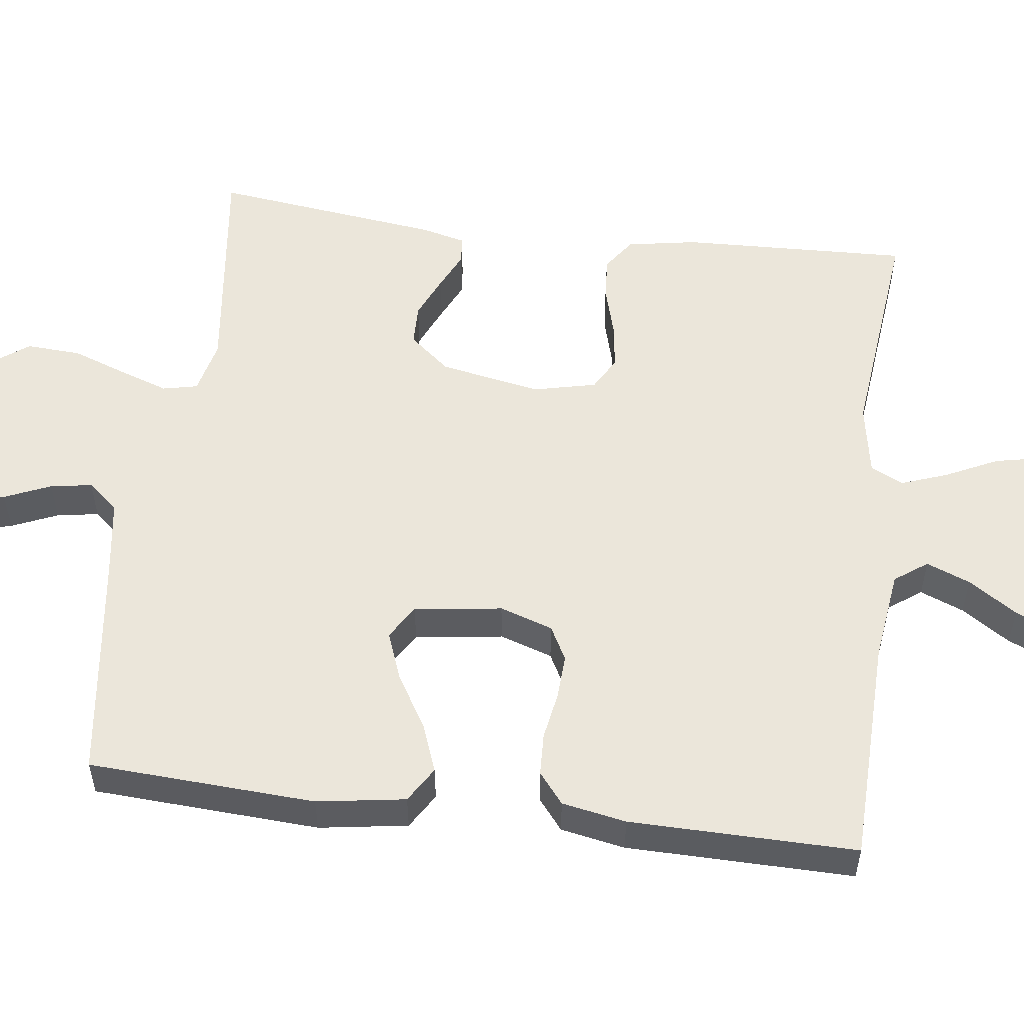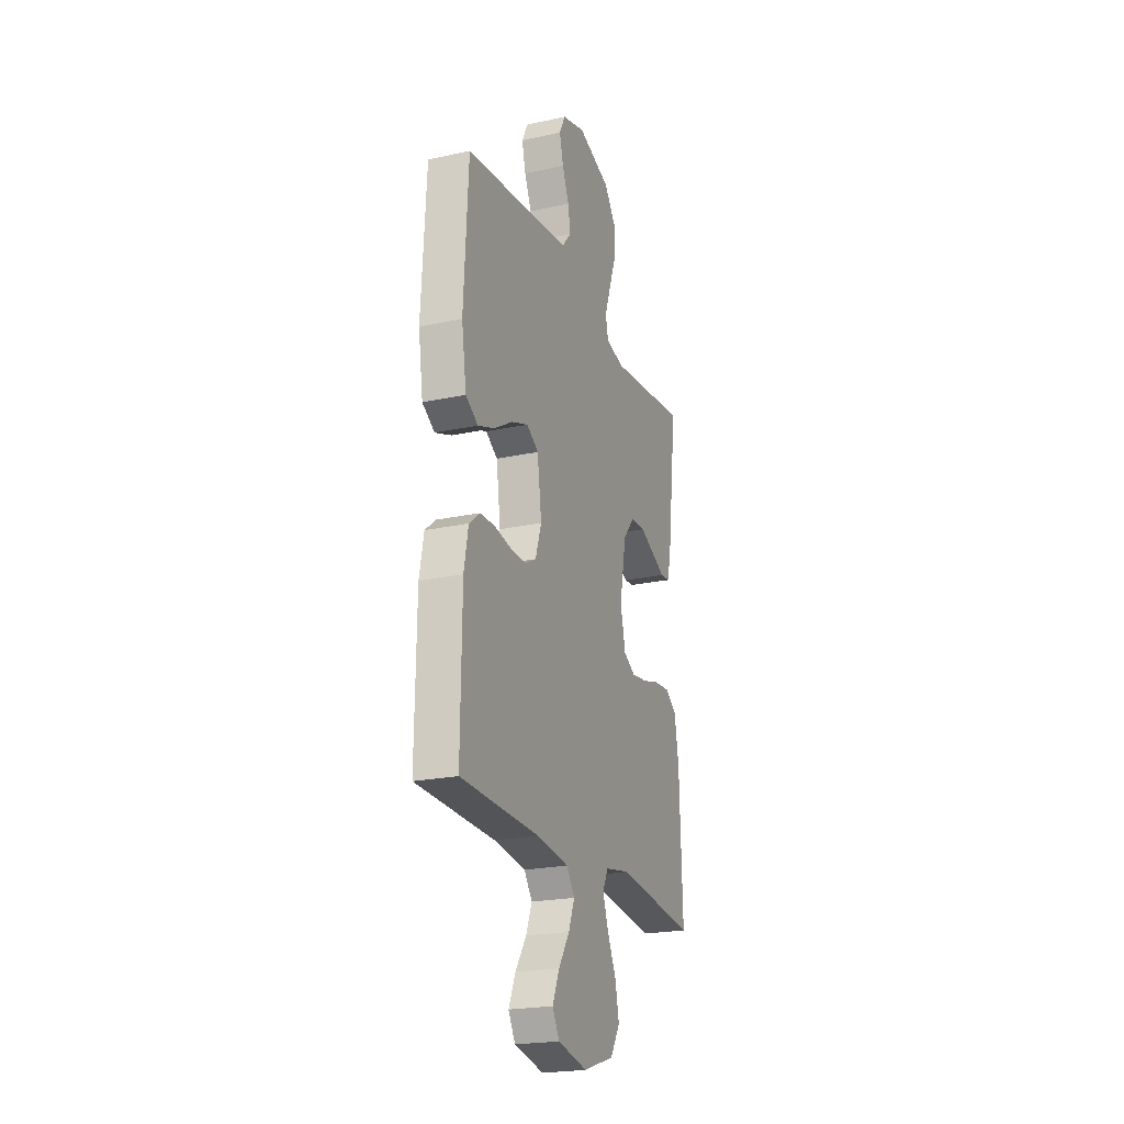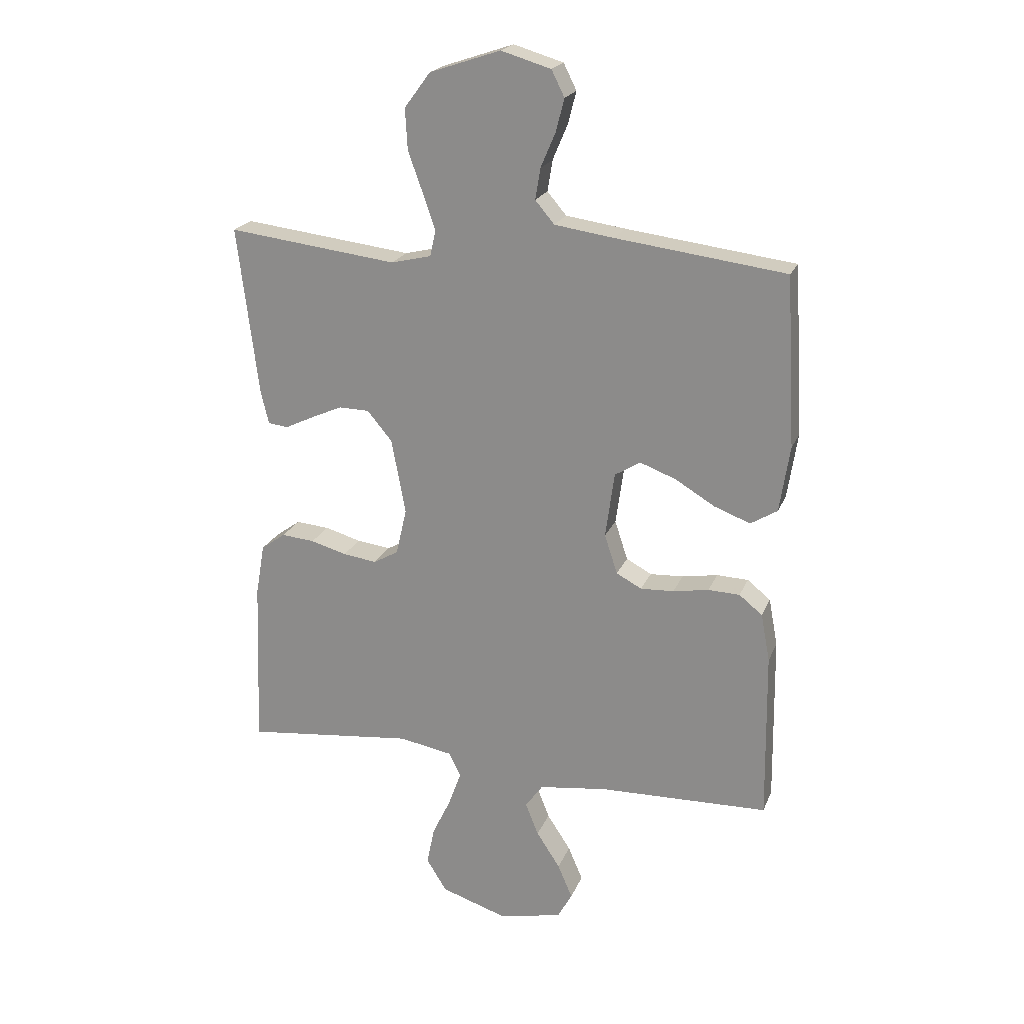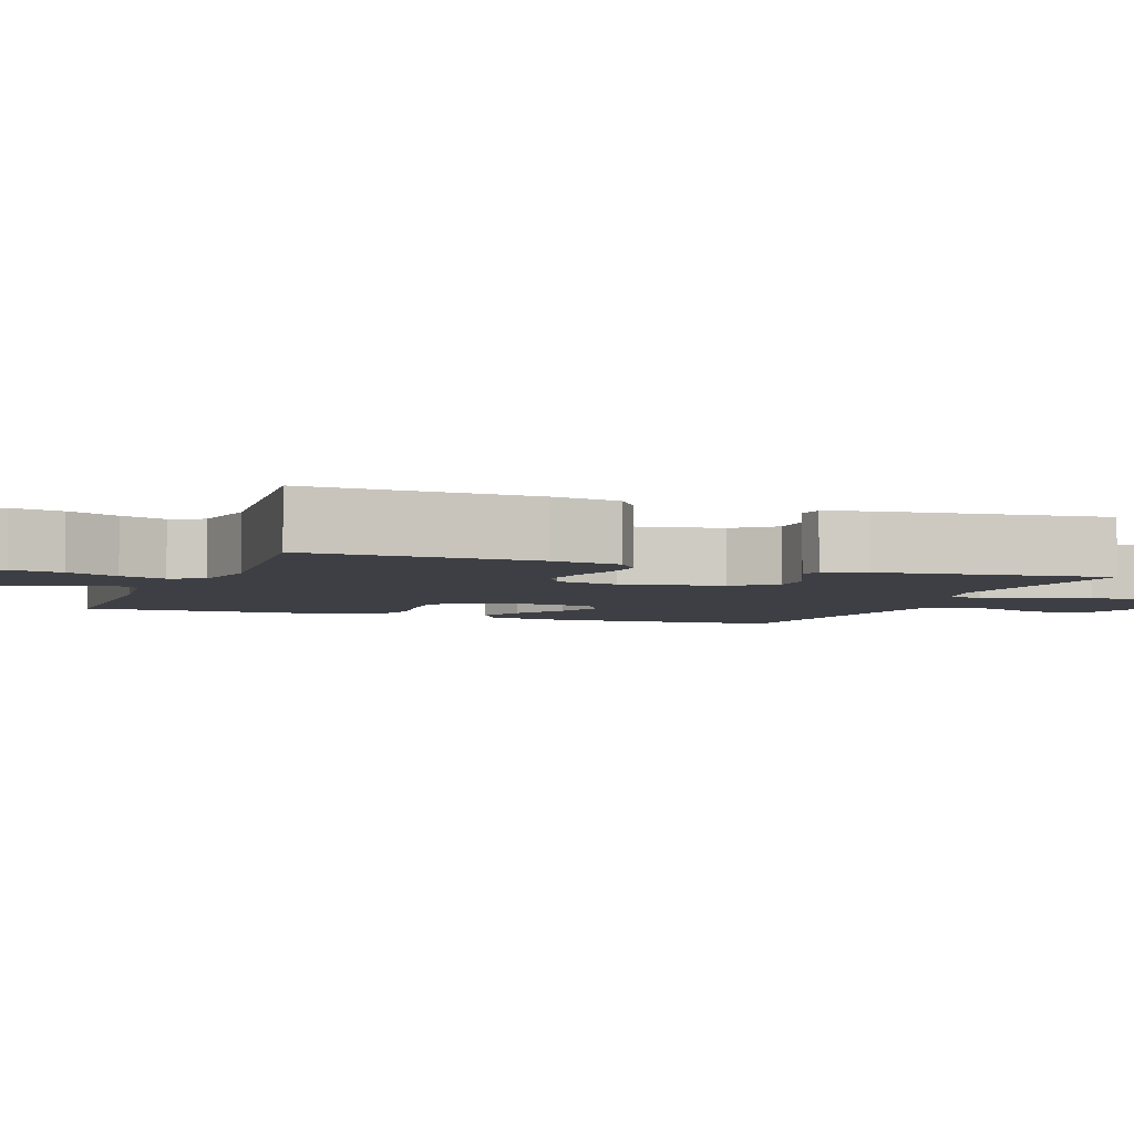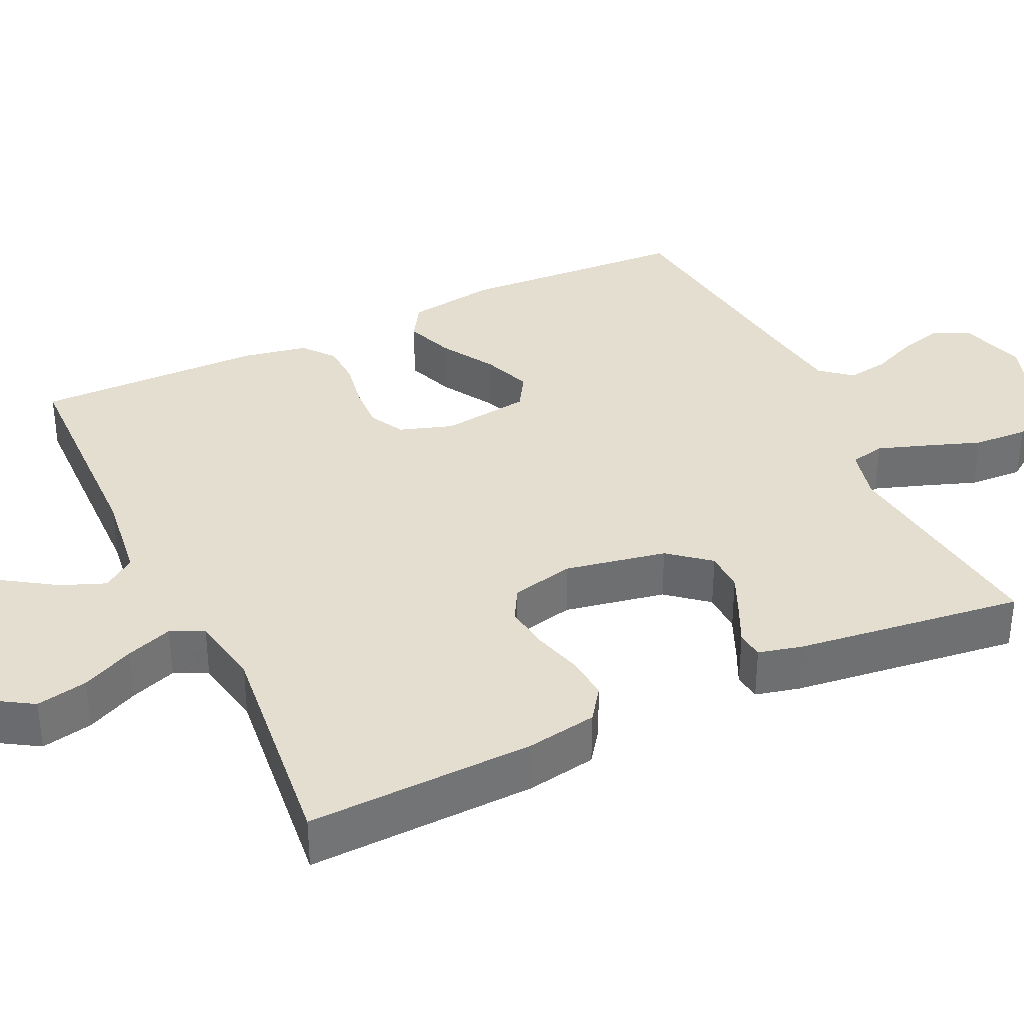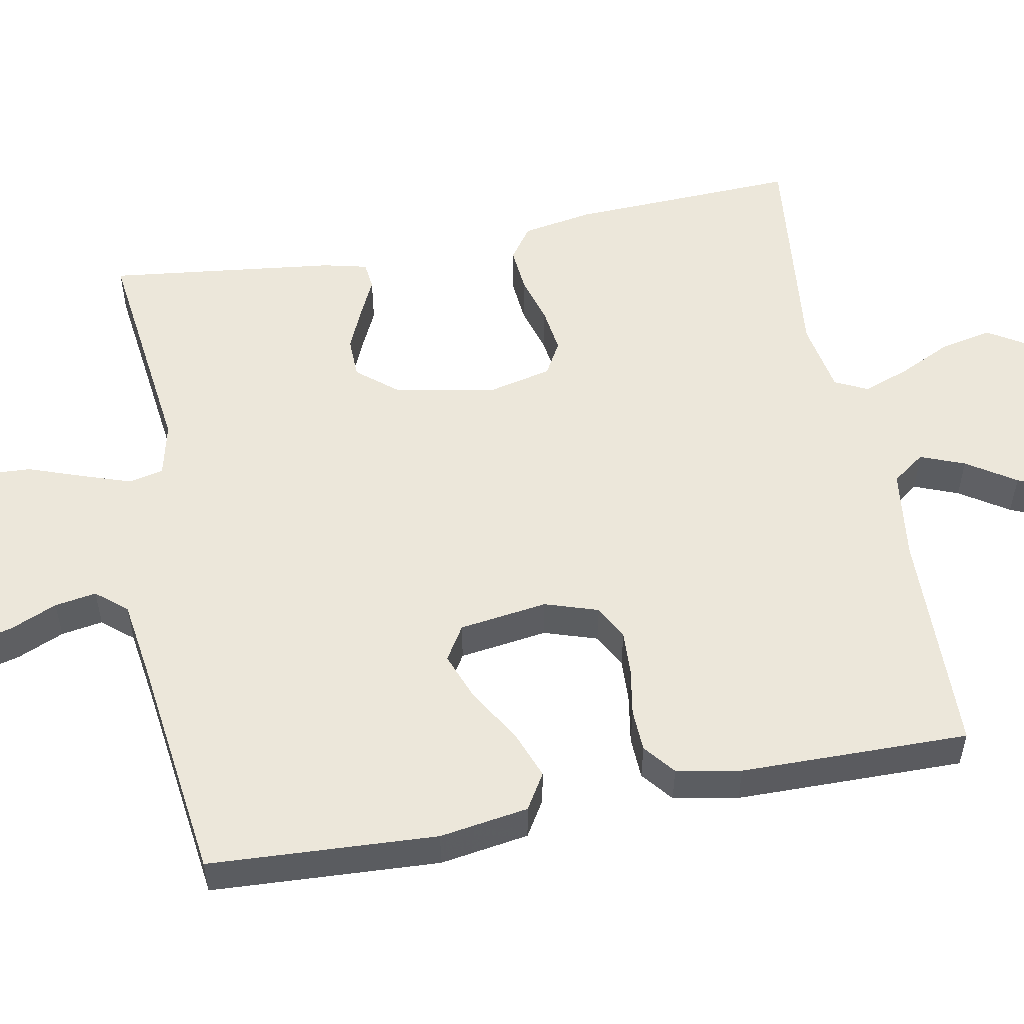
<metadata>
{"format":"obj","ext":"obj","renderer":"f3d","projection":"perspective","resolution":1024,"background":"white","views":[{"elev":54.7,"azim":97.2,"up":"+Y"},{"elev":-22.1,"azim":110.8,"up":"+Z"},{"elev":21.3,"azim":18.0,"up":"+Z"},{"elev":-4.4,"azim":-110.7,"up":"+Y"},{"elev":35.8,"azim":-115.3,"up":"+Y"},{"elev":53.9,"azim":79.1,"up":"+Y"}]}
</metadata>
<code>
v 0.5 0.07 -0.5
v 0.2 0.07 -0.508
v 0.079 0.07 -0.524
v 0.048 0.07 -0.567
v 0.071 0.07 -0.625
v 0.113 0.07 -0.689
v 0.139 0.07 -0.75
v 0.113 0.07 -0.797
v 0 0.07 -0.821
v -0.117 0.07 -0.783
v -0.153 0.07 -0.725
v -0.139 0.07 -0.657
v -0.106 0.07 -0.588
v -0.084 0.07 -0.527
v -0.105 0.07 -0.484
v -0.2 0.07 -0.467
v -0.5 0.07 -0.5
v -0.489 0.07 -0.2
v -0.473 0.07 -0.108
v -0.43 0.07 -0.077
v -0.371 0.07 -0.082
v -0.307 0.07 -0.1
v -0.247 0.07 -0.108
v -0.203 0.07 -0.083
v -0.184 0.07 0
v -0.209 0.07 0.133
v -0.253 0.07 0.186
v -0.307 0.07 0.187
v -0.363 0.07 0.162
v -0.413 0.07 0.138
v -0.449 0.07 0.142
v -0.463 0.07 0.2
v -0.5 0.07 0.5
v -0.2 0.07 0.464
v -0.129 0.07 0.481
v -0.119 0.07 0.527
v -0.141 0.07 0.591
v -0.167 0.07 0.663
v -0.171 0.07 0.735
v -0.125 0.07 0.797
v 0 0.07 0.839
v 0.088 0.07 0.813
v 0.111 0.07 0.767
v 0.096 0.07 0.709
v 0.07 0.07 0.648
v 0.061 0.07 0.593
v 0.095 0.07 0.553
v 0.2 0.07 0.538
v 0.5 0.07 0.5
v 0.517 0.07 0.2
v 0.499 0.07 0.083
v 0.452 0.07 0.054
v 0.388 0.07 0.078
v 0.318 0.07 0.12
v 0.254 0.07 0.144
v 0.209 0.07 0.116
v 0.193 0.07 0
v 0.216 0.07 -0.07
v 0.261 0.07 -0.094
v 0.32 0.07 -0.091
v 0.383 0.07 -0.08
v 0.439 0.07 -0.082
v 0.48 0.07 -0.115
v 0.496 0.07 -0.2
v 0.5 0 -0.5
v 0.2 0 -0.508
v 0.079 0 -0.524
v 0.048 0 -0.567
v 0.071 0 -0.625
v 0.113 0 -0.689
v 0.139 0 -0.75
v 0.113 0 -0.797
v 0 0 -0.821
v -0.117 0 -0.783
v -0.153 0 -0.725
v -0.139 0 -0.657
v -0.106 0 -0.588
v -0.084 0 -0.527
v -0.105 0 -0.484
v -0.2 0 -0.467
v -0.5 0 -0.5
v -0.489 0 -0.2
v -0.473 0 -0.108
v -0.43 0 -0.077
v -0.371 0 -0.082
v -0.307 0 -0.1
v -0.247 0 -0.108
v -0.203 0 -0.083
v -0.184 0 0
v -0.209 0 0.133
v -0.253 0 0.186
v -0.307 0 0.187
v -0.363 0 0.162
v -0.413 0 0.138
v -0.449 0 0.142
v -0.463 0 0.2
v -0.5 0 0.5
v -0.2 0 0.464
v -0.129 0 0.481
v -0.119 0 0.527
v -0.141 0 0.591
v -0.167 0 0.663
v -0.171 0 0.735
v -0.125 0 0.797
v 0 0 0.839
v 0.088 0 0.813
v 0.111 0 0.767
v 0.096 0 0.709
v 0.07 0 0.648
v 0.061 0 0.593
v 0.095 0 0.553
v 0.2 0 0.538
v 0.5 0 0.5
v 0.517 0 0.2
v 0.499 0 0.083
v 0.452 0 0.054
v 0.388 0 0.078
v 0.318 0 0.12
v 0.254 0 0.144
v 0.209 0 0.116
v 0.193 0 0
v 0.216 0 -0.07
v 0.261 0 -0.094
v 0.32 0 -0.091
v 0.383 0 -0.08
v 0.439 0 -0.082
v 0.48 0 -0.115
v 0.496 0 -0.2
f 64 1 2
f 63 64 2
f 62 63 2
f 61 62 2
f 60 61 2
f 59 60 2 3
f 58 59 3 4
f 57 58 4
f 56 57 4
f 52 53 54
f 51 52 54
f 50 51 54
f 49 50 54
f 48 49 54
f 47 48 54 55
f 46 47 55 56
f 43 44 45
f 42 43 45
f 41 42 45
f 40 41 45
f 39 40 45
f 38 39 45
f 37 38 45
f 36 37 45 46
f 46 56 4
f 36 46 4
f 35 36 4
f 32 33 34
f 31 32 34
f 30 31 34
f 29 30 34
f 28 29 34 35
f 20 21 22
f 19 20 22
f 18 19 22
f 17 18 22
f 16 17 22
f 15 16 22 23
f 14 15 23 24
f 11 12 13
f 10 11 13
f 9 10 13
f 8 9 13
f 7 8 13
f 6 7 13
f 5 6 13
f 4 5 13 14
f 27 28 35
f 26 27 35
f 35 4 14
f 26 35 14
f 25 26 14
f 14 24 25
f 66 65 128
f 66 128 127
f 66 127 126
f 66 126 125
f 66 125 124
f 67 66 124 123
f 68 67 123 122
f 68 122 121
f 68 121 120
f 118 117 116
f 118 116 115
f 118 115 114
f 118 114 113
f 118 113 112
f 119 118 112 111
f 120 119 111 110
f 109 108 107
f 109 107 106
f 109 106 105
f 109 105 104
f 109 104 103
f 109 103 102
f 109 102 101
f 110 109 101 100
f 68 120 110
f 68 110 100
f 68 100 99
f 98 97 96
f 98 96 95
f 98 95 94
f 98 94 93
f 99 98 93 92
f 86 85 84
f 86 84 83
f 86 83 82
f 86 82 81
f 86 81 80
f 87 86 80 79
f 88 87 79 78
f 77 76 75
f 77 75 74
f 77 74 73
f 77 73 72
f 77 72 71
f 77 71 70
f 77 70 69
f 78 77 69 68
f 99 92 91
f 99 91 90
f 78 68 99
f 78 99 90
f 78 90 89
f 89 88 78
f 1 65 66 2
f 2 66 67 3
f 3 67 68 4
f 4 68 69 5
f 5 69 70 6
f 6 70 71 7
f 7 71 72 8
f 8 72 73 9
f 9 73 74 10
f 10 74 75 11
f 11 75 76 12
f 12 76 77 13
f 13 77 78 14
f 14 78 79 15
f 15 79 80 16
f 16 80 81 17
f 17 81 82 18
f 18 82 83 19
f 19 83 84 20
f 20 84 85 21
f 21 85 86 22
f 22 86 87 23
f 23 87 88 24
f 24 88 89 25
f 25 89 90 26
f 26 90 91 27
f 27 91 92 28
f 28 92 93 29
f 29 93 94 30
f 30 94 95 31
f 31 95 96 32
f 32 96 97 33
f 33 97 98 34
f 34 98 99 35
f 35 99 100 36
f 36 100 101 37
f 37 101 102 38
f 38 102 103 39
f 39 103 104 40
f 40 104 105 41
f 41 105 106 42
f 42 106 107 43
f 43 107 108 44
f 44 108 109 45
f 45 109 110 46
f 46 110 111 47
f 47 111 112 48
f 48 112 113 49
f 49 113 114 50
f 50 114 115 51
f 51 115 116 52
f 52 116 117 53
f 53 117 118 54
f 54 118 119 55
f 55 119 120 56
f 56 120 121 57
f 57 121 122 58
f 58 122 123 59
f 59 123 124 60
f 60 124 125 61
f 61 125 126 62
f 62 126 127 63
f 63 127 128 64
f 64 128 65 1

</code>
